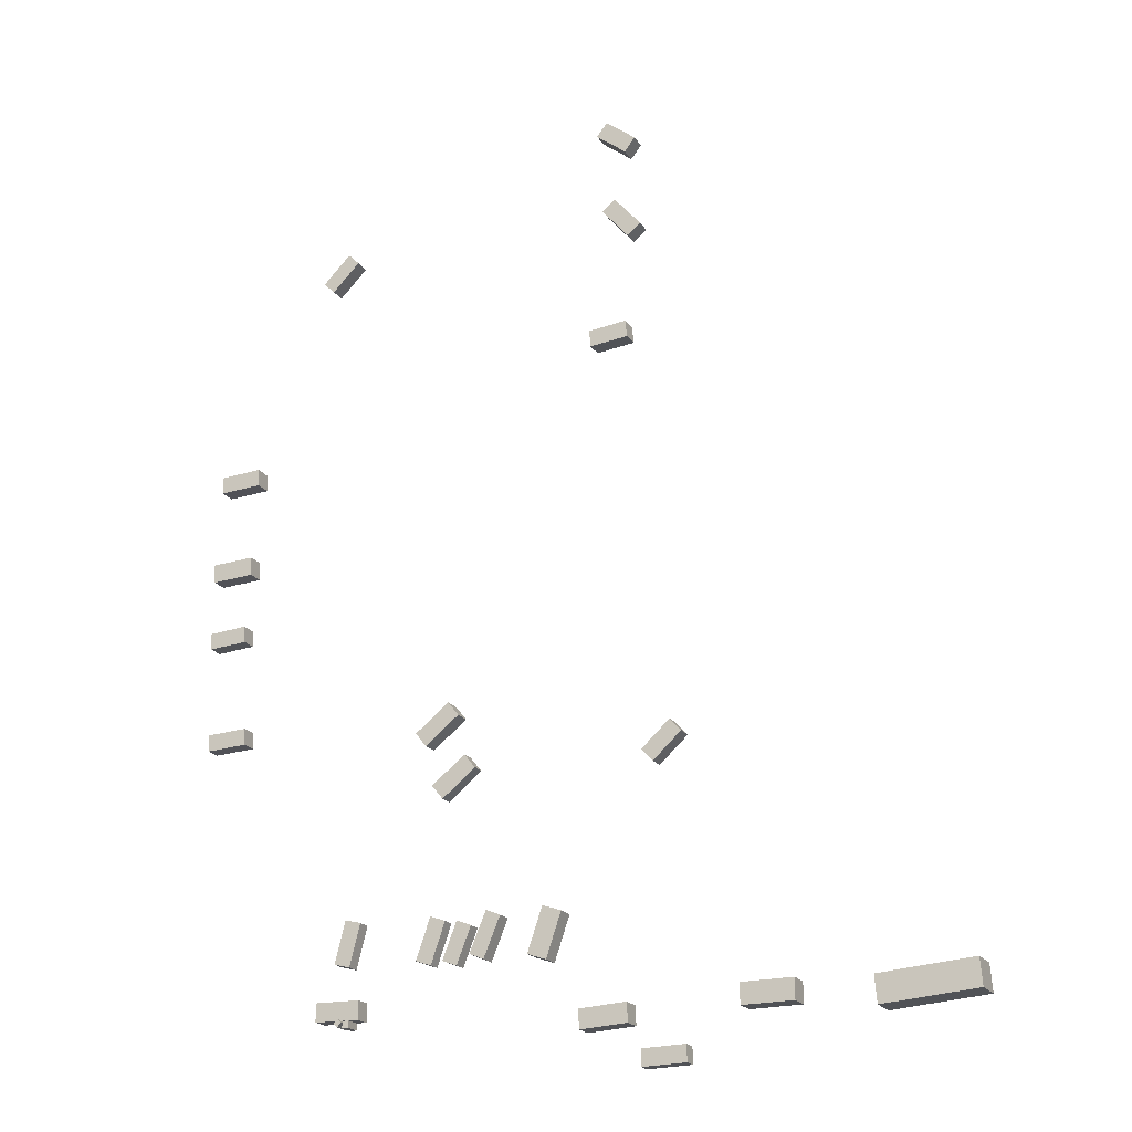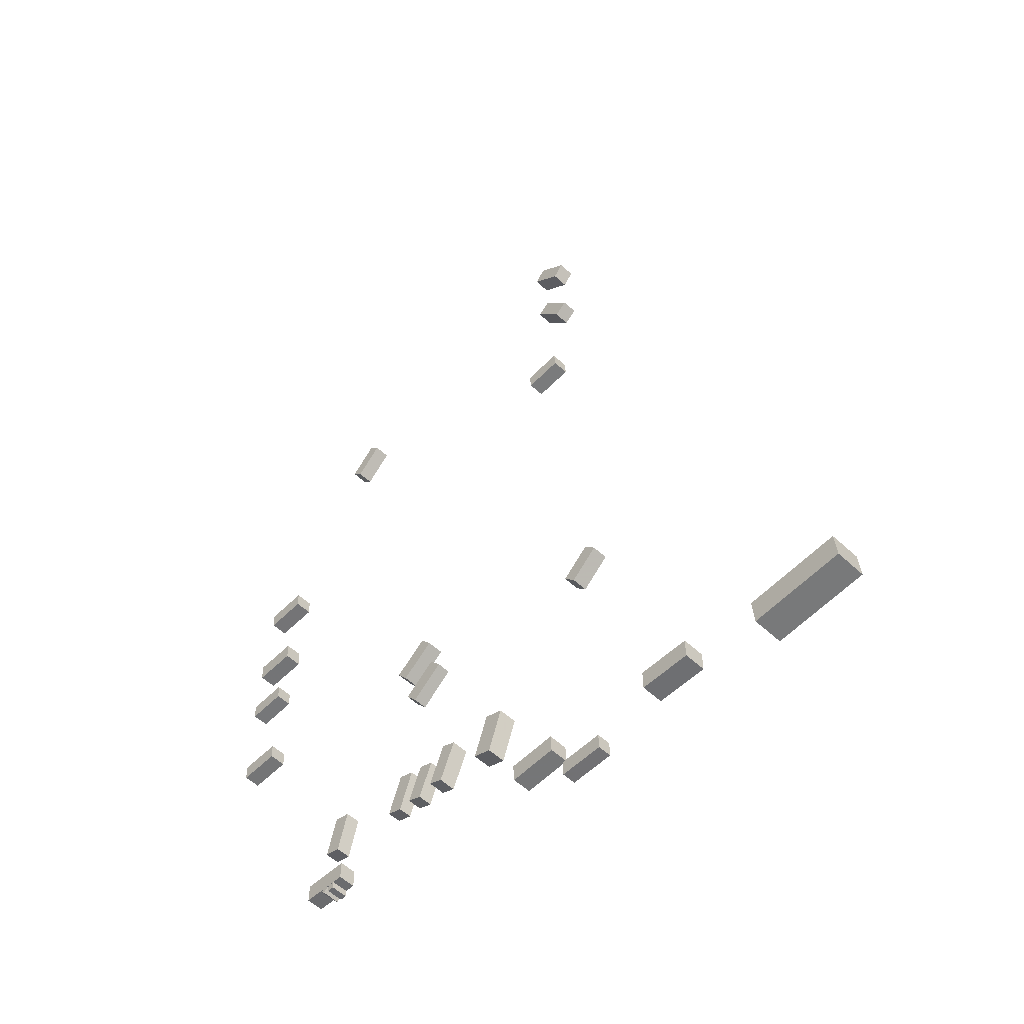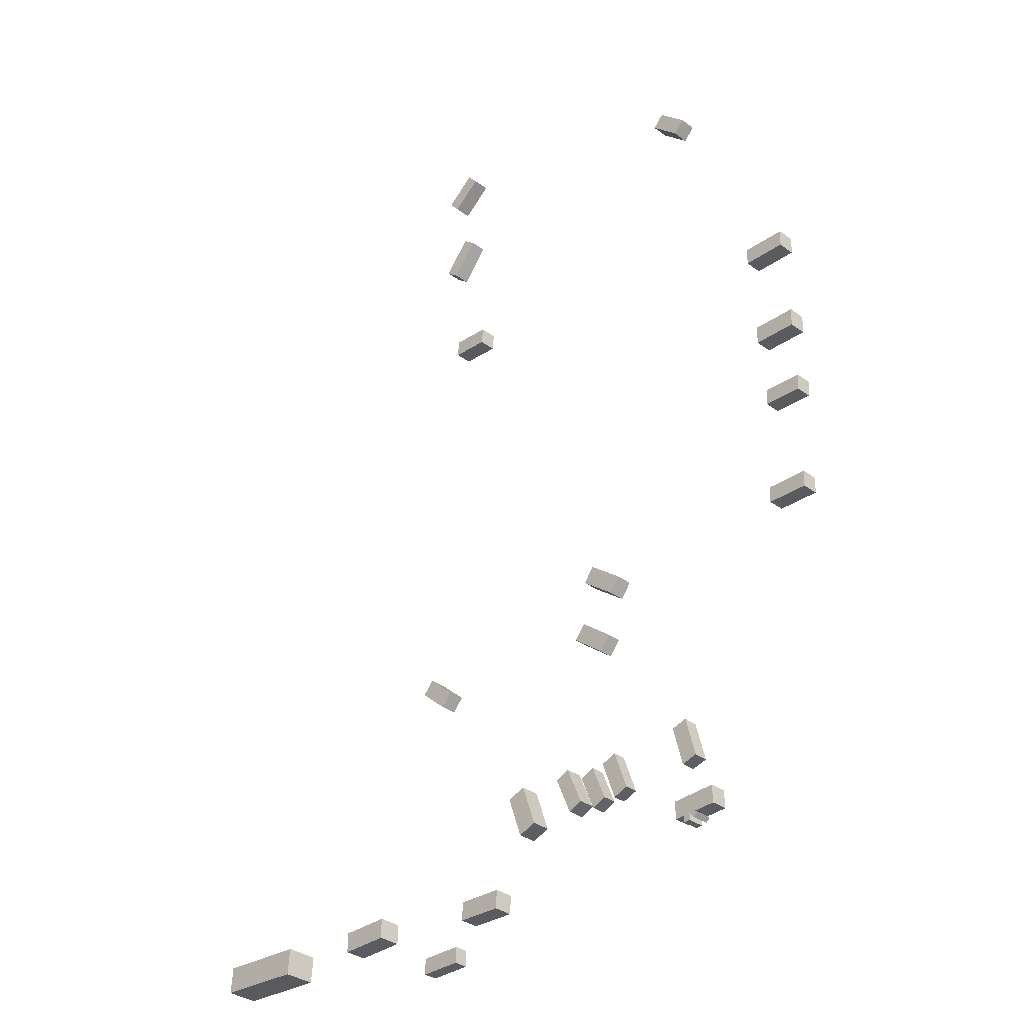
<metadata>
{"format":"obj","ext":"obj","renderer":"f3d","projection":"perspective","resolution":1024,"background":"white","views":[{"elev":-20.6,"azim":-155.4,"up":"+Y"},{"elev":-54.3,"azim":-134.7,"up":"+Y"},{"elev":-34.6,"azim":45.5,"up":"+Y"}]}
</metadata>
<code>
v -30.56 26.36 1.138
v -30.56 26.36 2.933
v -29.3 27.76 1.138
v -29.3 27.76 2.933
v -27.4 23.5 1.138
v -27.4 23.5 2.933
v -26.14 24.9 1.138
v -26.14 24.9 2.933
v -24.44 72.46 2.375
v -24.44 72.46 4.261
v -24.27 74.37 2.375
v -24.27 74.37 4.261
v -20.09 72.06 2.375
v -20.09 72.06 4.261
v -19.92 73.98 2.375
v -19.92 73.98 4.261
v 9.411 88.53 1.986
v 9.411 88.53 3.808
v 10.67 89.82 1.986
v 10.67 89.82 3.808
v 12.59 85.42 1.986
v 12.59 85.42 3.808
v 13.85 86.7 1.986
v 13.85 86.7 3.808
v 7.483 5.017 -1.606
v 7.483 5.017 -0.03825
v 5.709 4.569 -1.606
v 5.709 4.569 -0.03825
v 6.329 9.579 -1.606
v 6.329 9.579 -0.03825
v 4.555 9.13 -1.606
v 4.555 9.13 -0.03825
v 20.37 50.42 -0.7739
v 20.37 50.42 1.145
v 20.46 52.5 -0.7739
v 20.46 52.5 1.145
v 25.16 50.22 -0.7739
v 25.16 50.22 1.145
v 25.25 52.29 -0.7739
v 25.25 52.29 1.145
v -5.096 8.572 -1.132
v -5.096 8.572 0.3141
v -3.374 9.171 -1.132
v -3.374 9.171 0.3141
v -3.538 4.089 -1.132
v -3.538 4.089 0.3141
v -1.815 4.688 -1.132
v -1.815 4.688 0.3141
v -0.6327 29.41 0.01597
v -0.6327 29.41 1.877
v -1.846 27.87 0.01597
v -1.846 27.87 1.877
v -4.423 32.39 0.01597
v -4.423 32.39 1.877
v -5.636 30.85 0.01597
v -5.636 30.85 1.877
v 9.141 1.047 -2.159
v 9.141 1.047 -0.3244
v 9.176 -0.955 -2.159
v 9.176 -0.955 -0.3244
v 4.16 0.9594 -2.159
v 4.16 0.9594 -0.3244
v 4.195 -1.042 -2.159
v 4.195 -1.042 -0.3244
v 5.288 -1.772 -2.138
v 5.288 -1.772 -0.3173
v 5.273 -1.037 -2.138
v 5.273 -1.037 -0.3173
v 6.028 -1.758 -2.138
v 6.028 -1.758 -0.3173
v 6.013 -1.022 -2.138
v 6.013 -1.022 -0.3173
v -31.14 -7.49 -0.2016
v -31.14 -7.49 1.315
v -31.1 -5.686 -0.2016
v -31.1 -5.686 1.315
v -26.32 -7.603 -0.2016
v -26.32 -7.603 1.315
v -26.28 -5.799 -0.2016
v -26.28 -5.799 1.315
v 19.55 30.19 -1.772
v 19.55 30.19 0.04347
v 19.64 32.02 -1.772
v 19.64 32.02 0.04347
v 24.13 29.98 -1.772
v 24.13 29.98 0.04347
v 24.21 31.81 -1.772
v 24.21 31.81 0.04347
v 20.3 61.51 -0.1837
v 20.3 61.51 1.742
v 20.39 63.42 -0.1837
v 20.39 63.42 1.742
v 25.07 61.3 -0.1837
v 25.07 61.3 1.742
v 25.16 63.21 -0.1837
v 25.16 63.21 1.742
v -2.937 23.26 -0.4478
v -2.937 23.26 1.091
v -4.189 21.72 -0.4478
v -4.189 21.72 1.091
v -6.653 26.28 -0.4478
v -6.653 26.28 1.091
v -7.905 24.73 -0.4478
v -7.905 24.73 1.091
v -11.21 8.68 -0.8376
v -11.21 8.68 1.01
v -9.594 9.354 -0.8376
v -9.594 9.354 1.01
v -9.385 4.303 -0.8376
v -9.385 4.303 1.01
v -7.769 4.977 -0.8376
v -7.769 4.977 1.01
v -49.58 -0.00968 1.909
v -49.58 -0.00968 5.366
v -49.81 -2.986 1.909
v -49.81 -2.986 5.366
v -59.94 0.8024 1.909
v -59.94 0.8024 5.366
v -60.18 -2.173 1.909
v -60.18 -2.173 5.366
v 24.91 43.85 -1.284
v 24.91 43.85 0.5003
v 24.8 42.02 -1.284
v 24.8 42.02 0.5003
v 20.6 44.12 -1.284
v 20.6 44.12 0.5003
v 20.48 42.3 -1.284
v 20.48 42.3 0.5003
v 6.556 -0.735 -2.181
v 6.556 -0.735 -0.2904
v 7.045 -1.245 -2.181
v 7.045 -1.245 -0.2904
v 6.127 -1.146 -2.181
v 6.127 -1.146 -0.2904
v 6.617 -1.656 -2.181
v 6.617 -1.656 -0.2904
v -36.31 0.07052 0.8565
v -36.31 0.07052 3.296
v -36.33 -2.178 0.8565
v -36.33 -2.178 3.296
v -41.95 0.1172 0.8565
v -41.95 0.1172 3.296
v -41.97 -2.132 0.8565
v -41.97 -2.132 3.296
v -24 96.09 3.296
v -24 96.09 5.197
v -25.22 97.61 3.296
v -25.22 97.61 5.197
v -20.58 98.81 3.296
v -20.58 98.81 5.197
v -21.8 100.3 3.296
v -21.8 100.3 5.197
v -24.39 85.19 2.977
v -24.39 85.19 4.797
v -25.88 86.44 2.977
v -25.88 86.44 4.797
v -21.34 88.83 2.977
v -21.34 88.83 4.797
v -22.83 90.08 2.977
v -22.83 90.08 4.797
v -8.018 7.864 -1.035
v -8.018 7.864 0.5082
v -6.386 8.511 -1.035
v -6.386 8.511 0.5082
v -6.425 3.848 -1.035
v -6.425 3.848 0.5082
v -4.792 4.496 -1.035
v -4.792 4.496 0.5082
v -14.1 4.484 -0.47
v -14.1 4.484 1.587
v -16.21 3.761 -0.47
v -16.21 3.761 1.587
v -15.77 9.324 -0.47
v -15.77 9.324 1.587
v -17.87 8.6 -0.47
v -17.87 8.6 1.587
v -19.71 -1.452 -0.4504
v -19.71 -1.452 1.656
v -19.83 -3.539 -0.4504
v -19.83 -3.539 1.656
v -24.95 -1.163 -0.4504
v -24.95 -1.163 1.656
v -25.07 -3.25 -0.4504
v -25.07 -3.25 1.656
f 2 4 1
f 5 2 1
f 1 4 3
f 3 5 1
f 2 8 4
f 6 2 5
f 6 8 2
f 4 8 3
f 7 5 3
f 3 8 7
f 7 6 5
f 8 6 7
f 10 12 9
f 13 10 9
f 9 12 11
f 11 13 9
f 10 16 12
f 14 10 13
f 14 16 10
f 12 16 11
f 15 13 11
f 11 16 15
f 15 14 13
f 16 14 15
f 18 20 17
f 21 18 17
f 17 20 19
f 19 21 17
f 18 24 20
f 22 18 21
f 22 24 18
f 20 24 19
f 23 21 19
f 19 24 23
f 23 22 21
f 24 22 23
f 26 28 25
f 29 26 25
f 25 28 27
f 27 29 25
f 26 32 28
f 30 26 29
f 30 32 26
f 28 32 27
f 31 29 27
f 27 32 31
f 31 30 29
f 32 30 31
f 34 36 33
f 37 34 33
f 33 36 35
f 35 37 33
f 34 40 36
f 38 34 37
f 38 40 34
f 36 40 35
f 39 37 35
f 35 40 39
f 39 38 37
f 40 38 39
f 42 44 41
f 45 42 41
f 41 44 43
f 43 45 41
f 42 48 44
f 46 42 45
f 46 48 42
f 44 48 43
f 47 45 43
f 43 48 47
f 47 46 45
f 48 46 47
f 50 52 49
f 53 50 49
f 49 52 51
f 51 53 49
f 50 56 52
f 54 50 53
f 54 56 50
f 52 56 51
f 55 53 51
f 51 56 55
f 55 54 53
f 56 54 55
f 58 60 57
f 61 58 57
f 57 60 59
f 59 61 57
f 58 64 60
f 62 58 61
f 62 64 58
f 60 64 59
f 63 61 59
f 59 64 63
f 63 62 61
f 64 62 63
f 66 68 65
f 69 66 65
f 65 68 67
f 67 69 65
f 66 72 68
f 70 66 69
f 70 72 66
f 68 72 67
f 71 69 67
f 67 72 71
f 71 70 69
f 72 70 71
f 74 76 73
f 77 74 73
f 73 76 75
f 75 77 73
f 74 80 76
f 78 74 77
f 78 80 74
f 76 80 75
f 79 77 75
f 75 80 79
f 79 78 77
f 80 78 79
f 82 84 81
f 85 82 81
f 81 84 83
f 83 85 81
f 82 88 84
f 86 82 85
f 86 88 82
f 84 88 83
f 87 85 83
f 83 88 87
f 87 86 85
f 88 86 87
f 90 92 89
f 93 90 89
f 89 92 91
f 91 93 89
f 90 96 92
f 94 90 93
f 94 96 90
f 92 96 91
f 95 93 91
f 91 96 95
f 95 94 93
f 96 94 95
f 98 100 97
f 101 98 97
f 97 100 99
f 99 101 97
f 98 104 100
f 102 98 101
f 102 104 98
f 100 104 99
f 103 101 99
f 99 104 103
f 103 102 101
f 104 102 103
f 106 108 105
f 109 106 105
f 105 108 107
f 107 109 105
f 106 112 108
f 110 106 109
f 110 112 106
f 108 112 107
f 111 109 107
f 107 112 111
f 111 110 109
f 112 110 111
f 114 116 113
f 117 114 113
f 113 116 115
f 115 117 113
f 114 120 116
f 118 114 117
f 118 120 114
f 116 120 115
f 119 117 115
f 115 120 119
f 119 118 117
f 120 118 119
f 122 124 121
f 125 122 121
f 121 124 123
f 123 125 121
f 122 128 124
f 126 122 125
f 126 128 122
f 124 128 123
f 127 125 123
f 123 128 127
f 127 126 125
f 128 126 127
f 130 132 129
f 133 130 129
f 129 132 131
f 131 133 129
f 130 136 132
f 134 130 133
f 134 136 130
f 132 136 131
f 135 133 131
f 131 136 135
f 135 134 133
f 136 134 135
f 138 140 137
f 141 138 137
f 137 140 139
f 139 141 137
f 138 144 140
f 142 138 141
f 142 144 138
f 140 144 139
f 143 141 139
f 139 144 143
f 143 142 141
f 144 142 143
f 146 148 145
f 149 146 145
f 145 148 147
f 147 149 145
f 146 152 148
f 150 146 149
f 150 152 146
f 148 152 147
f 151 149 147
f 147 152 151
f 151 150 149
f 152 150 151
f 154 156 153
f 157 154 153
f 153 156 155
f 155 157 153
f 154 160 156
f 158 154 157
f 158 160 154
f 156 160 155
f 159 157 155
f 155 160 159
f 159 158 157
f 160 158 159
f 162 164 161
f 165 162 161
f 161 164 163
f 163 165 161
f 162 168 164
f 166 162 165
f 166 168 162
f 164 168 163
f 167 165 163
f 163 168 167
f 167 166 165
f 168 166 167
f 170 172 169
f 173 170 169
f 169 172 171
f 171 173 169
f 170 176 172
f 174 170 173
f 174 176 170
f 172 176 171
f 175 173 171
f 171 176 175
f 175 174 173
f 176 174 175
f 178 180 177
f 181 178 177
f 177 180 179
f 179 181 177
f 178 184 180
f 182 178 181
f 182 184 178
f 180 184 179
f 183 181 179
f 179 184 183
f 183 182 181
f 184 182 183

</code>
